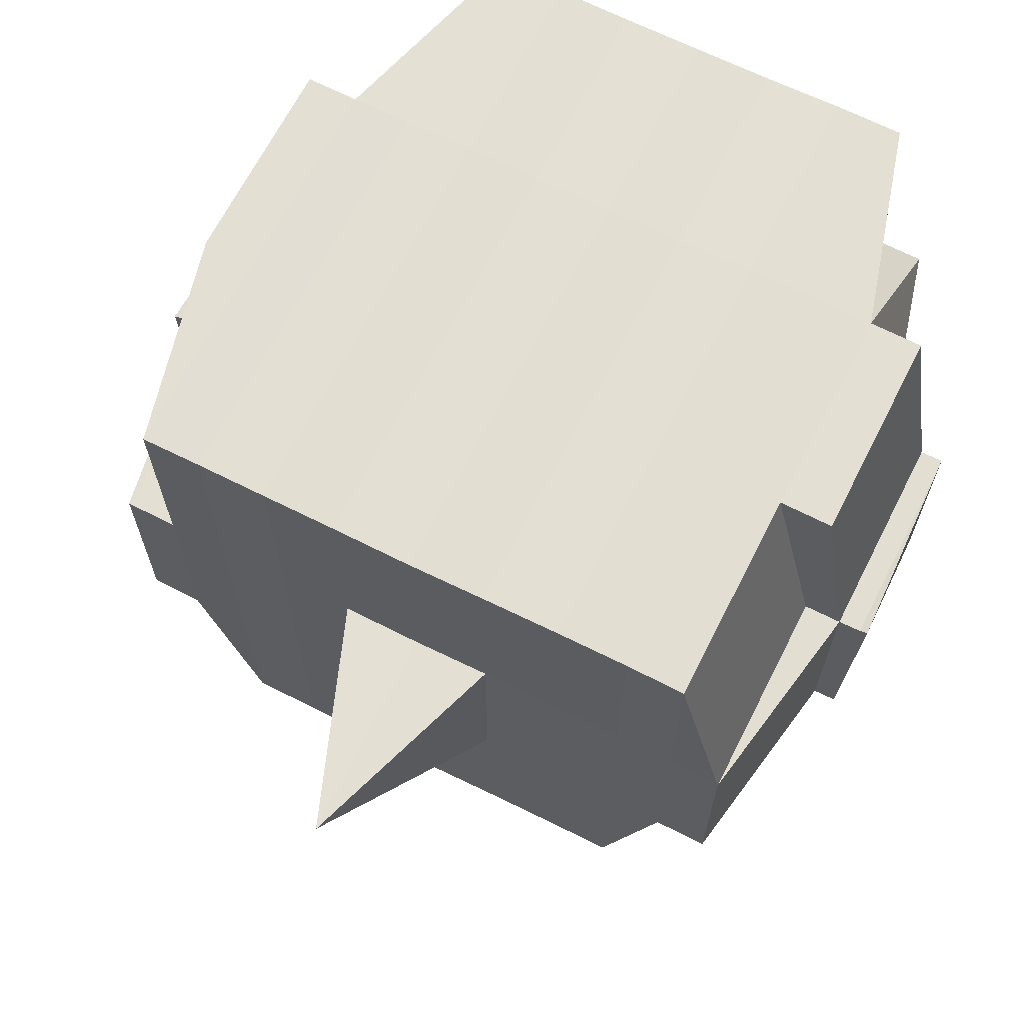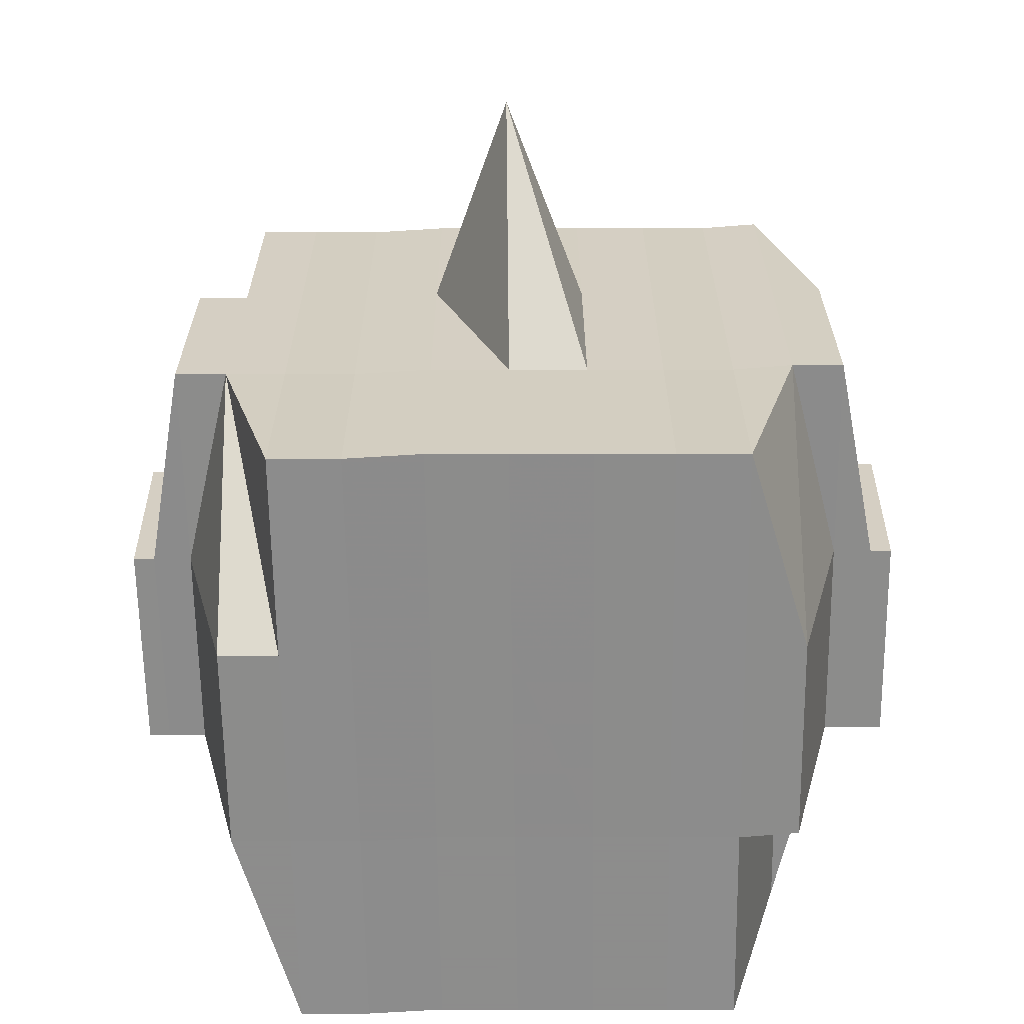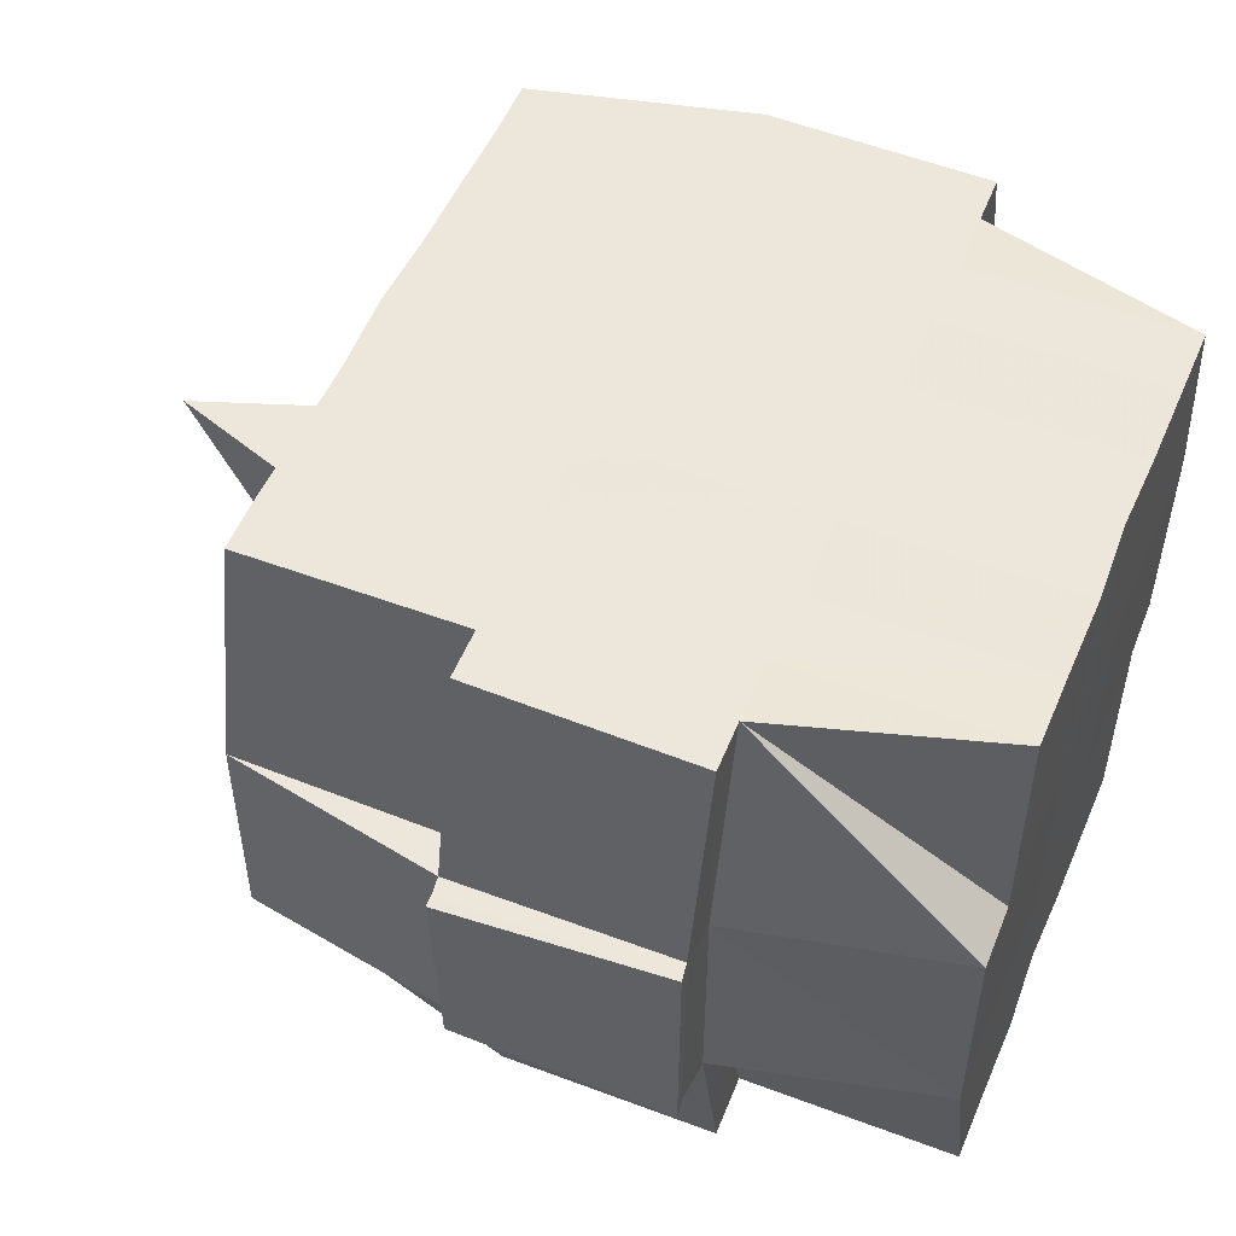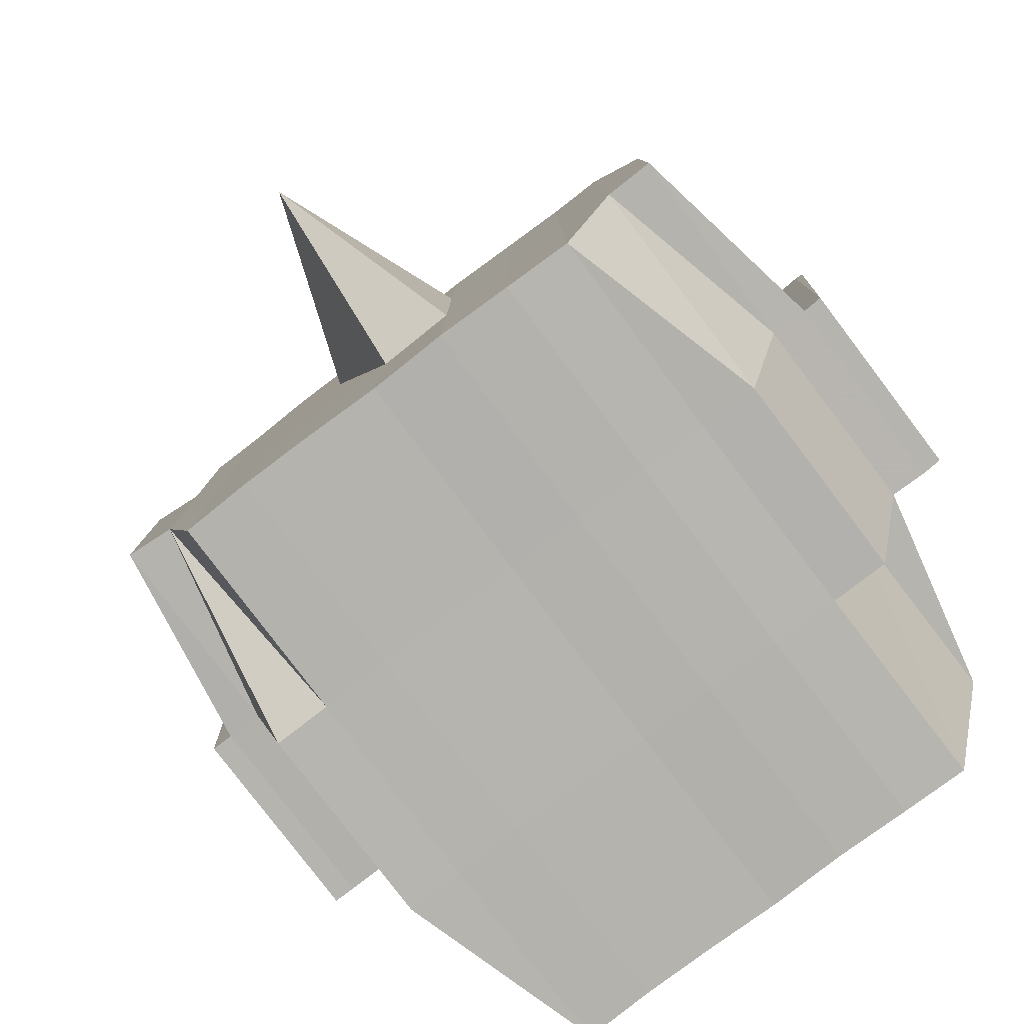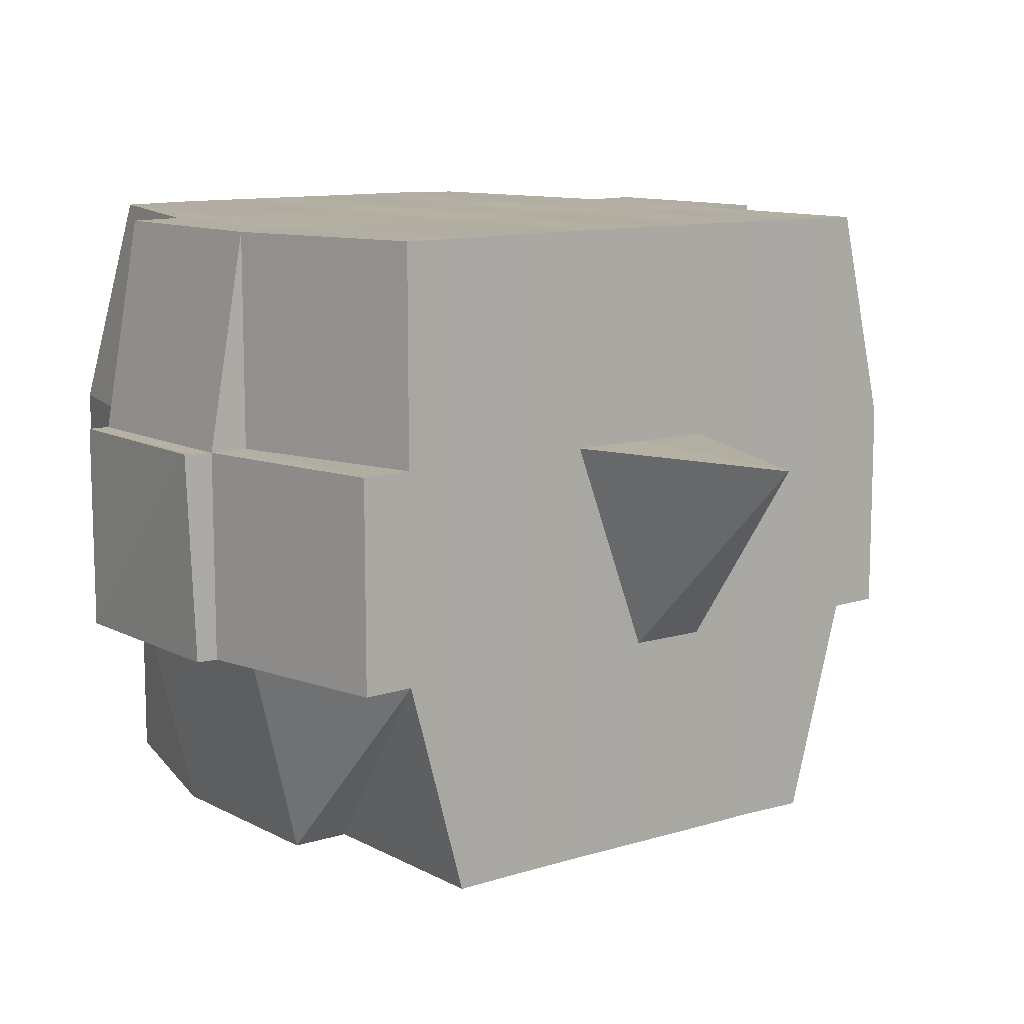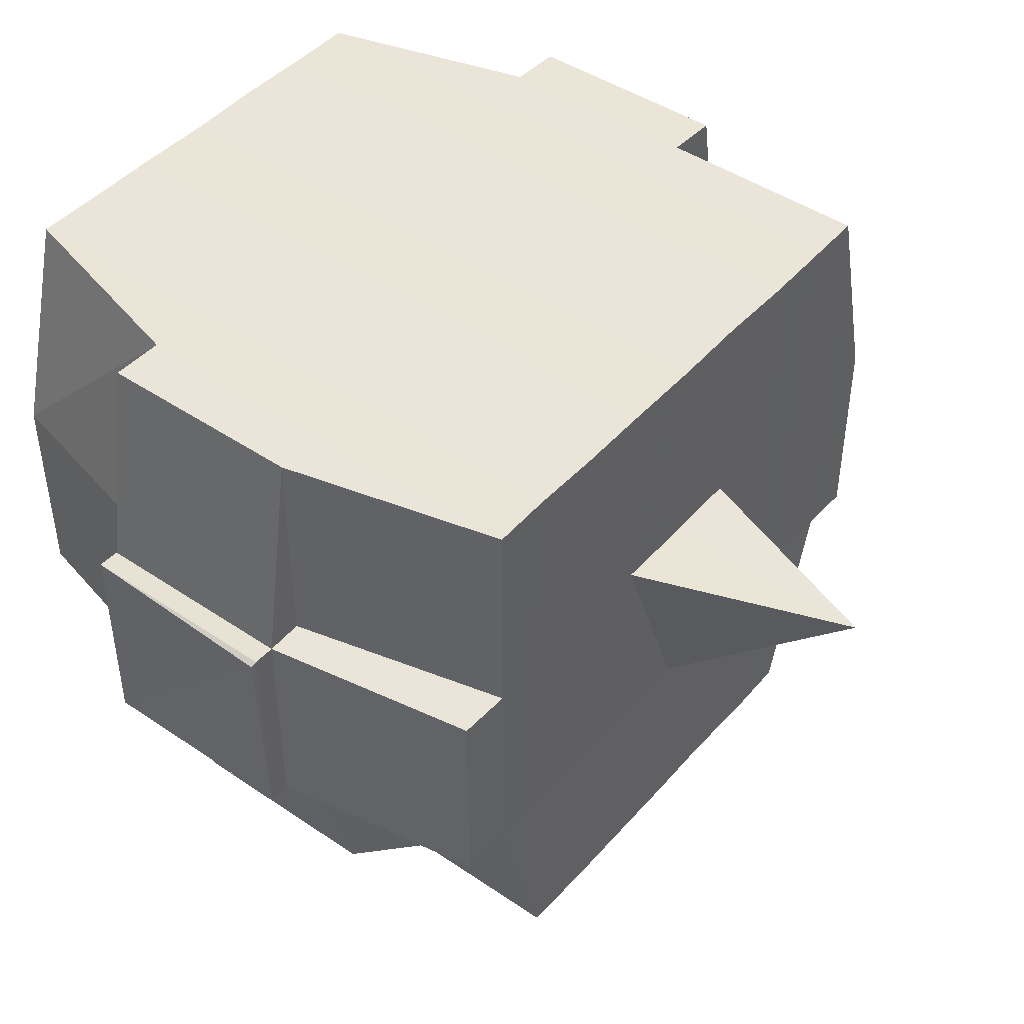
<metadata>
{"format":"obj","ext":"obj","renderer":"f3d","projection":"perspective","resolution":1024,"background":"white","views":[{"elev":66.9,"azim":116.7,"up":"+Y"},{"elev":-64.1,"azim":90.8,"up":"+Y"},{"elev":51.6,"azim":-157.4,"up":"+Y"},{"elev":-80.0,"azim":127.1,"up":"+Y"},{"elev":11.0,"azim":52.6,"up":"+Y"},{"elev":45.0,"azim":38.3,"up":"+Y"}]}
</metadata>
<code>
o 5272
v 2205 1907 14.54
v 2205 1907 14.54
v 2205 1907 14.54
v 2205 1907 14.54
v 2205 1907 14.54
v 2205 1907 14.54
v 2205 1907 14.54
v 2205 1907 14.54
v 2205 1907 14.54
v 2205 1907 14.54
v 2205 1907 14.54
v 2205 1907 14.54
v 2205 1907 14.54
v 2205 1907 14.55
v 2205 1907 14.54
v 2205 1907 14.54
v 2205 1907 14.54
v 2205 1907 14.55
v 2205 1907 14.54
v 2205 1907 14.55
v 2205 1907 14.55
v 2205 1907 14.54
v 2205 1907 14.55
v 2205 1907 14.55
v 2205 1907 14.55
v 2205 1907 14.55
v 2205 1907 14.55
v 2205 1907 14.55
v 2205 1907 14.55
v 2205 1907 14.55
v 2205 1907 14.55
v 2205 1907 14.56
v 2205 1907 14.55
v 2205 1907 14.56
v 2205 1907 14.56
v 2205 1907 14.56
v 2205 1907 14.56
v 2205 1907 14.56
v 2205 1907 14.55
v 2205 1907 14.56
v 2205 1907 14.55
v 2205 1907 14.55
v 2205 1907 14.56
v 2205 1907 14.55
v 2205 1907 14.56
v 2205 1907 14.56
v 2205 1907 14.56
v 2205 1907 14.56
v 2205 1907 14.56
v 2205 1907 14.56
v 2205 1907 14.56
v 2205 1907 14.56
v 2205 1907 14.56
v 2205 1907 14.56
v 2205 1907 14.56
v 2205 1907 14.57
v 2205 1907 14.57
v 2205 1907 14.57
v 2205 1907 14.57
v 2205 1907 14.57
v 2205 1907 14.57
v 2205 1907 14.57
v 2205 1907 14.56
v 2205 1907 14.57
v 2205 1907 14.57
v 2205 1907 14.57
v 2205 1907 14.57
v 2205 1907 14.57
v 2205 1907 14.57
v 2205 1907 14.57
v 2205 1907 14.57
v 2205 1907 14.57
v 2205 1907 14.58
v 2205 1907 14.57
v 2205 1907 14.58
v 2205 1907 14.58
v 2205 1907 14.58
v 2205 1907 14.58
v 2205 1907 14.58
v 2205 1907 14.58
v 2205 1907 14.58
v 2205 1907 14.57
v 2205 1907 14.58
v 2205 1907 14.58
v 2205 1907 14.58
v 2205 1907 14.58
v 2205 1907 14.58
v 2205 1907 14.58
v 2205 1907 14.58
v 2205 1907 14.58
v 2205 1907 14.58
v 2205 1907 14.58
v 2205 1907 14.58
v 2205 1907 14.58
v 2205 1907 14.58
v 2205 1907 14.58
v 2205 1907 14.58
v 2205 1907 14.58
v 2205 1907 14.58
v 2205 1907 14.57
v 2205 1907 14.58
v 2205 1907 14.58
v 2205 1907 14.58
v 2205 1907 14.58
v 2205 1907 14.58
v 2205 1907 14.58
v 2205 1907 14.58
v 2205 1907 14.58
v 2205 1907 14.58
v 2205 1907 14.57
v 2205 1907 14.58
v 2205 1907 14.57
v 2205 1907 14.57
v 2205 1907 14.57
v 2205 1907 14.57
v 2205 1907 14.57
v 2205 1907 14.57
v 2205 1907 14.57
v 2205 1907 14.57
v 2205 1907 14.57
v 2205 1907 14.57
v 2205 1907 14.56
v 2205 1907 14.57
v 2205 1907 14.57
v 2205 1907 14.57
v 2205 1907 14.57
v 2205 1907 14.56
v 2205 1907 14.56
v 2205 1907 14.56
v 2205 1907 14.56
v 2205 1907 14.56
v 2205 1907 14.56
v 2205 1907 14.56
v 2205 1907 14.56
v 2205 1907 14.56
v 2205 1907 14.56
v 2205 1907 14.56
v 2205 1907 14.55
v 2205 1907 14.56
v 2205 1907 14.56
v 2205 1907 14.56
v 2205 1907 14.55
v 2205 1907 14.55
v 2205 1907 14.55
v 2205 1907 14.55
v 2205 1907 14.55
v 2205 1907 14.55
v 2205 1907 14.54
v 2205 1907 14.55
v 2205 1907 14.55
v 2205 1907 14.55
v 2205 1907 14.55
v 2205 1907 14.55
v 2205 1907 14.55
v 2205 1907 14.55
v 2205 1907 14.55
v 2205 1907 14.55
v 2205 1907 14.55
v 2205 1907 14.55
v 2205 1907 14.55
v 2205 1907 14.55
v 2205 1907 14.55
v 2205 1907 14.54
v 2205 1907 14.55
v 2205 1907 14.54
v 2205 1907 14.54
v 2205 1907 14.54
v 2205 1907 14.54
v 2205 1907 14.54
v 2205 1907 14.54
v 2205 1907 14.54
v 2205 1907 14.54
v 2205 1907 14.54
v 2205 1907 14.55
v 2205 1907 14.54
v 2205 1907 14.54
v 2205 1907 14.54
v 2205 1907 14.54
v 2205 1907 14.54
v 2205 1907 14.54
v 2205 1907 14.54
v 2205 1907 14.54
v 2205 1907 14.55
v 2205 1907 14.54
v 2205 1907 14.55
v 2205 1907 14.54
v 2205 1907 14.54
v 2205 1907 14.54
v 2205 1907 14.54
v 2205 1907 14.55
v 2205 1907 14.55
v 2205 1907 14.55
v 2205 1907 14.55
v 2205 1907 14.55
v 2205 1907 14.55
v 2205 1907 14.55
v 2205 1907 14.55
v 2205 1907 14.55
v 2205 1907 14.55
v 2205 1907 14.55
v 2205 1907 14.55
v 2205 1907 14.56
v 2205 1907 14.55
v 2205 1907 14.55
v 2205 1907 14.55
v 2205 1907 14.56
v 2205 1907 14.56
v 2205 1907 14.56
v 2205 1907 14.56
v 2205 1907 14.55
v 2205 1907 14.56
v 2205 1907 14.56
v 2205 1907 14.56
v 2205 1907 14.56
v 2205 1907 14.56
v 2205 1907 14.56
v 2205 1907 14.57
v 2205 1907 14.56
v 2205 1907 14.56
v 2205 1907 14.56
v 2205 1907 14.57
v 2205 1907 14.57
v 2205 1907 14.57
v 2205 1907 14.57
v 2205 1907 14.56
v 2205 1907 14.57
v 2205 1907 14.57
v 2205 1907 14.57
v 2205 1907 14.57
v 2205 1907 14.57
v 2205 1907 14.57
v 2205 1907 14.57
v 2205 1907 14.57
v 2205 1907 14.58
v 2205 1907 14.57
v 2205 1907 14.57
v 2205 1907 14.57
v 2205 1907 14.57
v 2205 1907 14.57
v 2205 1907 14.57
v 2205 1907 14.58
v 2205 1907 14.57
v 2205 1907 14.57
v 2205 1907 14.57
v 2205 1907 14.57
v 2205 1907 14.57
v 2205 1907 14.57
v 2205 1907 14.58
v 2205 1907 14.58
v 2205 1907 14.58
v 2205 1907 14.58
v 2205 1907 14.58
v 2205 1907 14.58
v 2205 1907 14.58
v 2205 1907 14.57
v 2205 1907 14.58
v 2205 1907 14.57
v 2205 1907 14.57
v 2205 1907 14.57
v 2205 1907 14.58
v 2205 1907 14.57
v 2205 1907 14.57
v 2205 1907 14.57
v 2205 1907 14.57
v 2205 1907 14.56
v 2205 1907 14.57
v 2205 1907 14.57
v 2205 1907 14.56
v 2205 1907 14.56
v 2205 1907 14.56
v 2205 1907 14.56
v 2205 1907 14.56
v 2205 1907 14.56
v 2205 1907 14.56
v 2205 1907 14.56
v 2205 1907 14.56
v 2205 1907 14.56
v 2205 1907 14.56
v 2205 1907 14.56
v 2205 1907 14.56
v 2205 1907 14.56
v 2205 1907 14.55
v 2205 1907 14.56
v 2205 1907 14.56
v 2205 1907 14.55
v 2205 1907 14.55
v 2205 1907 14.55
v 2205 1907 14.55
v 2205 1907 14.55
v 2205 1907 14.55
v 2205 1907 14.54
v 2205 1907 14.54
v 2205 1907 14.54
v 2205 1907 14.54
v 2205 1907 14.54
v 2205 1907 14.54
v 2205 1907 14.54
v 2205 1907 14.55
v 2205 1907 14.55
v 2205 1907 14.55
v 2205 1907 14.55
v 2205 1907 14.55
v 2205 1907 14.55
v 2205 1907 14.55
v 2205 1907 14.55
v 2205 1907 14.54
v 2205 1907 14.54
v 2205 1907 14.54
v 2205 1907 14.54
v 2205 1907 14.54
v 2205 1907 14.54
v 2205 1907 14.54
v 2205 1907 14.56
v 2205 1907 14.56
v 2205 1907 14.56
v 2205 1907 14.56
v 2205 1907 14.56
v 2205 1907 14.57
v 2205 1907 14.57
v 2205 1907 14.57
v 2205 1907 14.58
v 2205 1907 14.58
v 2205 1907 14.57
v 2205 1907 14.58
v 2205 1907 14.58
v 2205 1907 14.58
v 2205 1907 14.58
v 2205 1907 14.58
f 1 2 3
f 4 5 3
f 6 7 1
f 8 9 5
f 10 11 9
f 12 13 8
f 13 14 15
f 16 12 17
f 10 18 19
f 18 20 11
f 21 18 22
f 23 24 18
f 24 25 26
f 27 26 18
f 18 26 28
f 26 29 28
f 29 30 28
f 26 31 29
f 25 32 31
f 33 31 26
f 32 34 35
f 34 36 37
f 38 35 31
f 31 39 29
f 31 35 39
f 29 39 30
f 35 40 39
f 39 41 42
f 40 43 41
f 39 40 44
f 45 46 40
f 46 47 48
f 48 49 43
f 50 48 40
f 40 48 51
f 52 53 49
f 48 52 54
f 55 52 48
f 36 56 55
f 55 57 52
f 56 58 57
f 59 57 55
f 58 60 61
f 57 62 52
f 52 62 63
f 57 61 62
f 64 61 57
f 62 65 53
f 61 66 62
f 66 67 65
f 62 66 68
f 66 69 67
f 61 70 66
f 71 70 61
f 70 72 66
f 71 73 74
f 75 76 69
f 77 78 73
f 79 78 80
f 81 80 82
f 83 84 76
f 85 86 84
f 87 88 83
f 89 90 86
f 88 90 91
f 92 91 93
f 94 87 95
f 96 89 97
f 98 96 99
f 100 98 72
f 97 101 102
f 103 104 101
f 105 103 106
f 107 105 108
f 108 97 109
f 108 102 110
f 111 108 112
f 72 108 113
f 113 108 114
f 72 113 115
f 113 114 116
f 115 113 116
f 116 110 117
f 116 117 118
f 119 120 115
f 115 116 121
f 121 118 122
f 121 116 123
f 124 115 121
f 125 115 124
f 126 119 124
f 124 121 127
f 127 122 128
f 127 121 129
f 130 124 127
f 68 124 130
f 131 126 130
f 130 127 132
f 132 128 133
f 132 127 134
f 135 130 132
f 63 130 135
f 136 131 135
f 135 132 137
f 137 133 138
f 137 132 139
f 140 135 137
f 54 135 140
f 141 136 140
f 140 137 142
f 142 138 143
f 142 137 144
f 145 143 146
f 147 146 148
f 149 150 148
f 151 152 150
f 153 154 147
f 155 142 154
f 156 142 155
f 156 140 142
f 51 140 156
f 157 156 155
f 44 156 157
f 158 141 156
f 159 158 157
f 157 160 161
f 162 161 163
f 162 157 164
f 30 157 162
f 28 30 162
f 28 162 165
f 165 163 166
f 165 162 167
f 168 166 169
f 168 165 170
f 171 165 172
f 173 174 165
f 170 175 176
f 177 178 168
f 179 177 180
f 181 182 175
f 181 183 182
f 184 185 181
f 7 184 186
f 167 181 186
f 186 187 2
f 188 189 187
f 190 191 189
f 192 190 181
f 193 192 181
f 193 194 192
f 192 195 190
f 194 195 192
f 196 194 197
f 195 198 183
f 199 200 194
f 194 201 195
f 144 201 194
f 200 202 201
f 201 203 195
f 195 203 204
f 203 205 198
f 201 206 203
f 139 206 201
f 202 207 206
f 206 208 203
f 208 209 205
f 203 208 210
f 206 211 208
f 134 211 206
f 207 212 211
f 211 213 208
f 213 214 209
f 208 213 215
f 211 216 213
f 129 216 211
f 212 217 216
f 216 218 213
f 218 219 214
f 213 218 220
f 216 221 218
f 217 222 221
f 123 221 216
f 221 223 218
f 223 224 219
f 218 223 225
f 221 226 223
f 227 226 221
f 226 228 223
f 228 229 224
f 223 228 230
f 227 231 232
f 233 234 231
f 235 234 236
f 237 236 238
f 239 240 228
f 240 241 242
f 243 242 228
f 228 242 244
f 242 245 244
f 244 245 246
f 244 246 247
f 242 248 245
f 109 248 242
f 241 249 248
f 249 250 251
f 106 251 248
f 250 252 253
f 248 253 254
f 248 254 255
f 251 93 256
f 257 256 258
f 257 258 259
f 260 95 257
f 261 94 257
f 262 259 263
f 262 257 64
f 245 257 262
f 246 245 262
f 246 262 264
f 264 262 59
f 264 263 265
f 247 246 264
f 266 267 247
f 247 264 268
f 268 265 269
f 268 264 270
f 270 271 272
f 273 272 274
f 275 268 273
f 275 269 276
f 277 247 268
f 277 268 275
f 230 247 277
f 278 266 277
f 279 277 275
f 225 277 279
f 280 278 279
f 279 275 281
f 281 275 38
f 281 276 282
f 283 279 281
f 220 279 283
f 284 280 283
f 283 281 285
f 285 281 33
f 285 282 286
f 287 283 285
f 215 283 287
f 288 284 287
f 287 285 289
f 289 285 27
f 289 286 290
f 291 290 292
f 293 292 294
f 295 296 294
f 297 298 296
f 299 300 293
f 301 289 300
f 302 289 301
f 190 302 301
f 302 287 289
f 210 287 302
f 303 302 304
f 305 288 302
f 306 307 308
f 307 309 310
f 306 311 312
f 313 314 315
f 316 317 314
f 318 319 320
f 321 322 323
f 324 325 326
f 326 327 328

</code>
